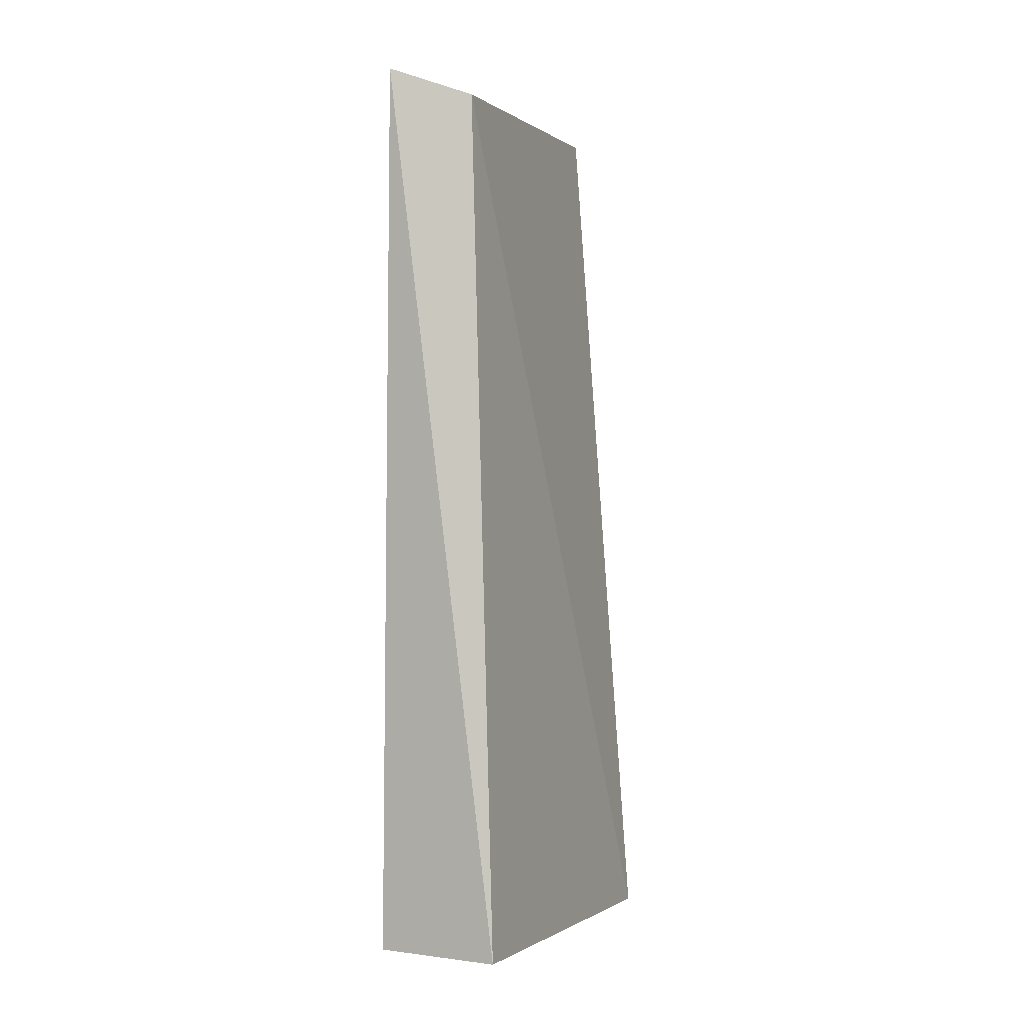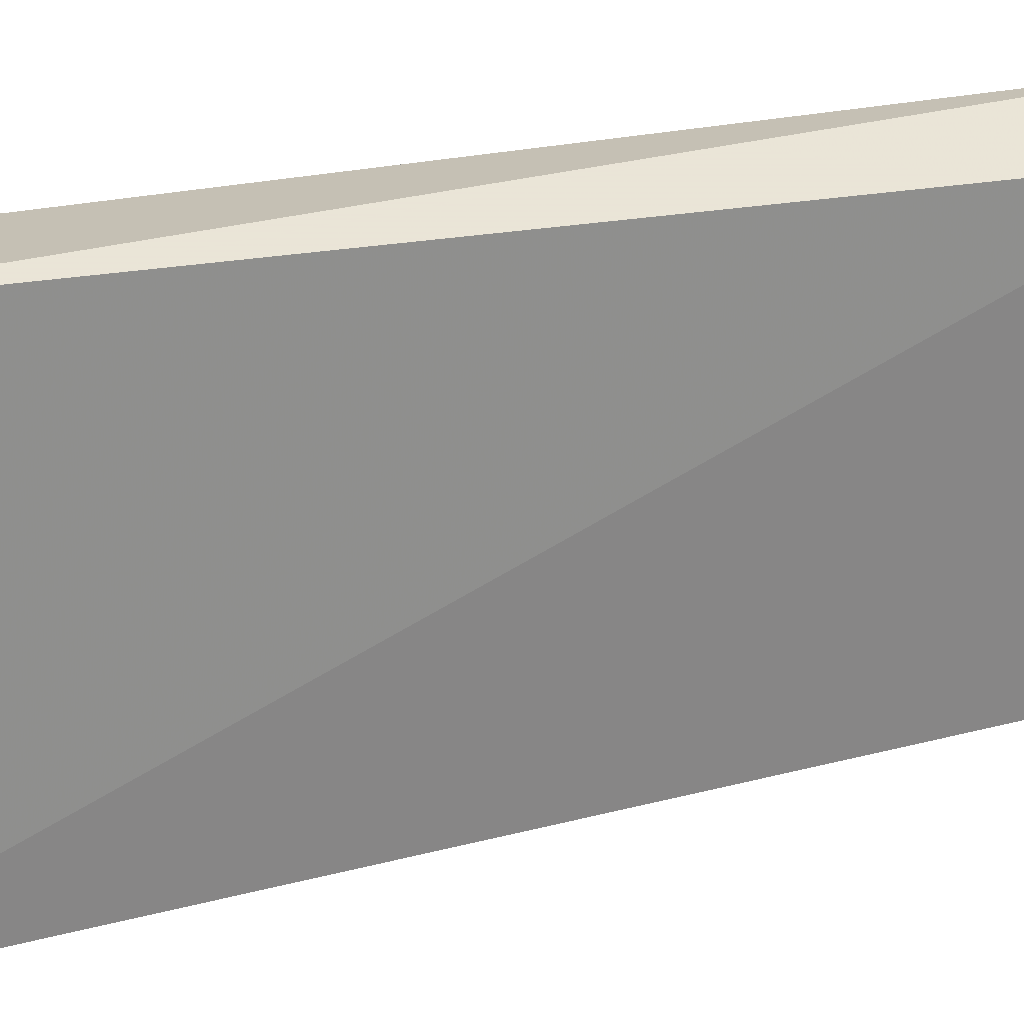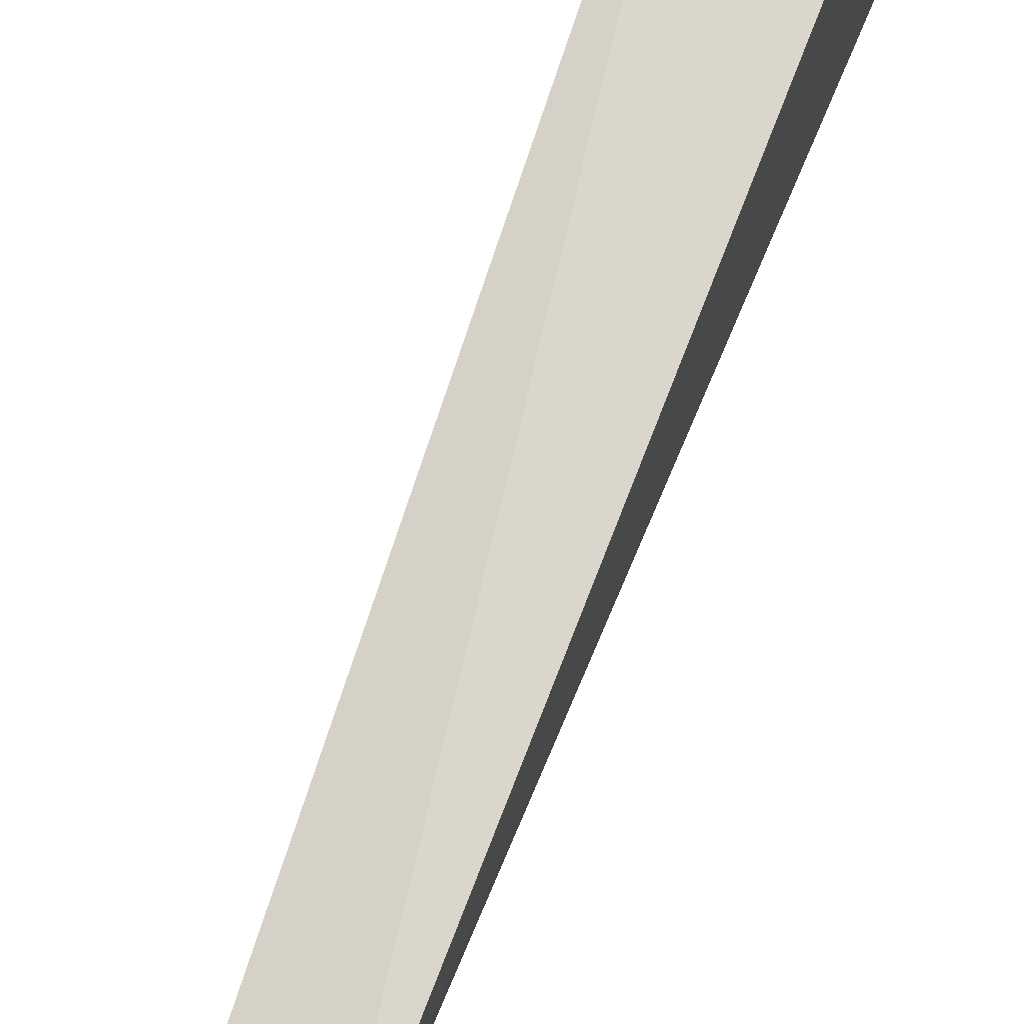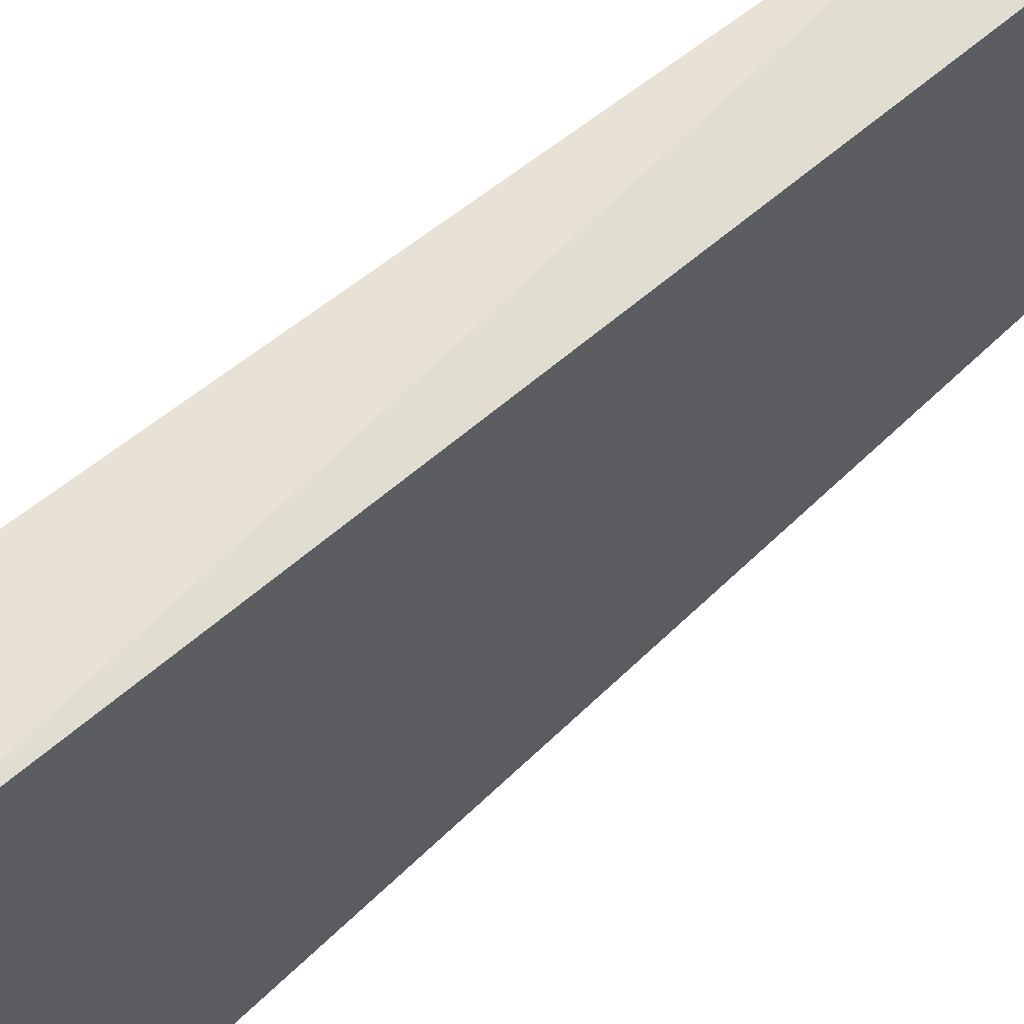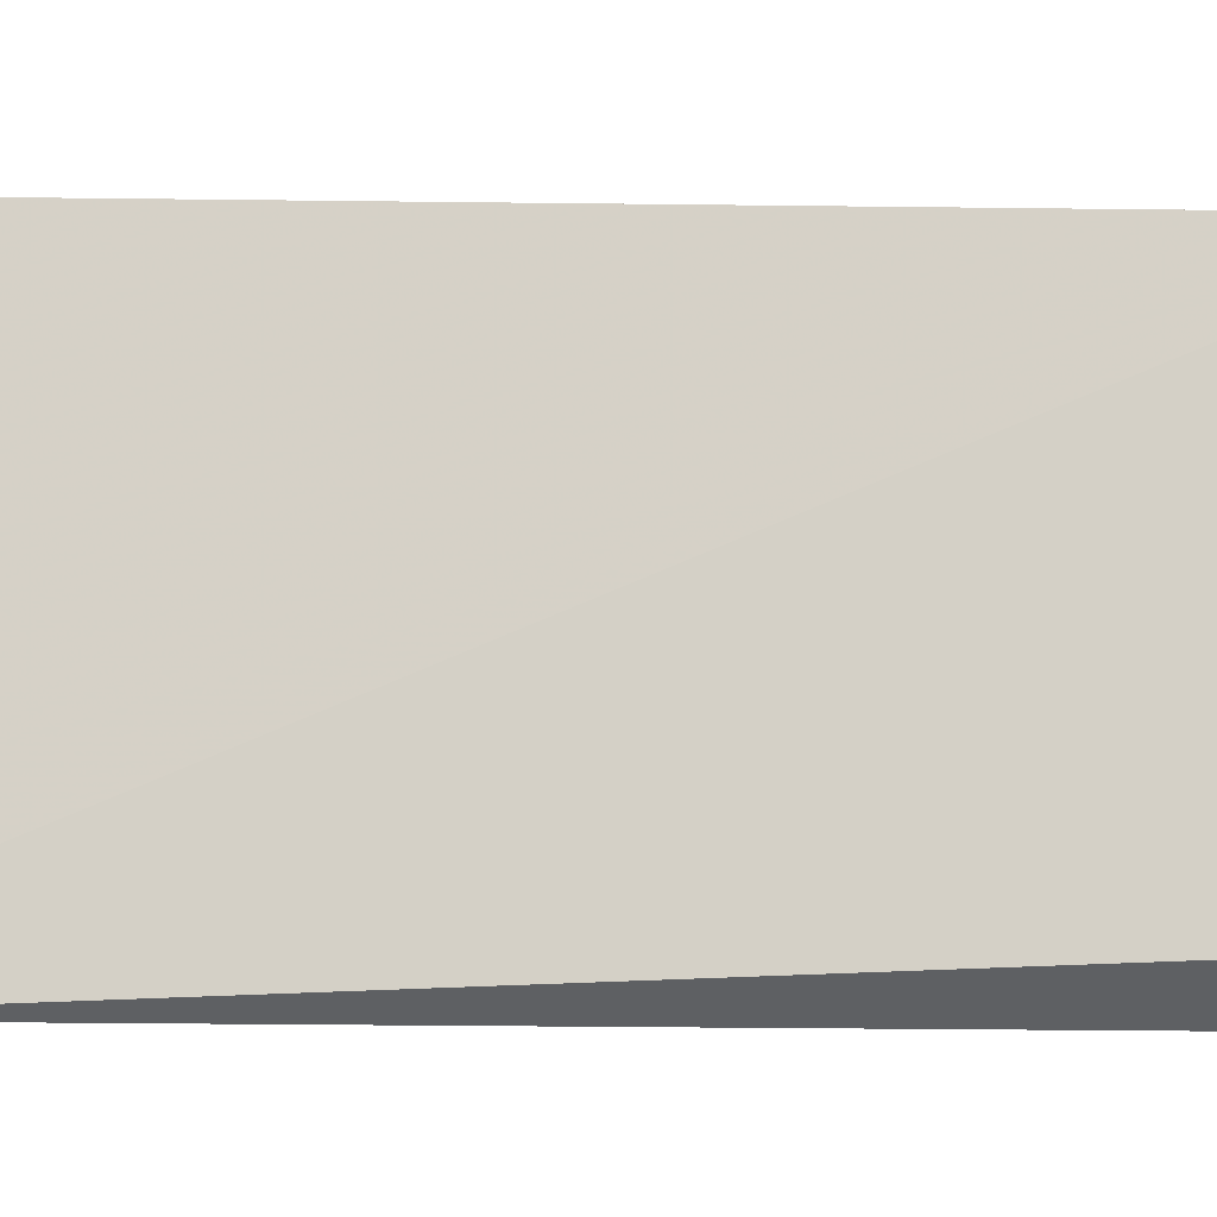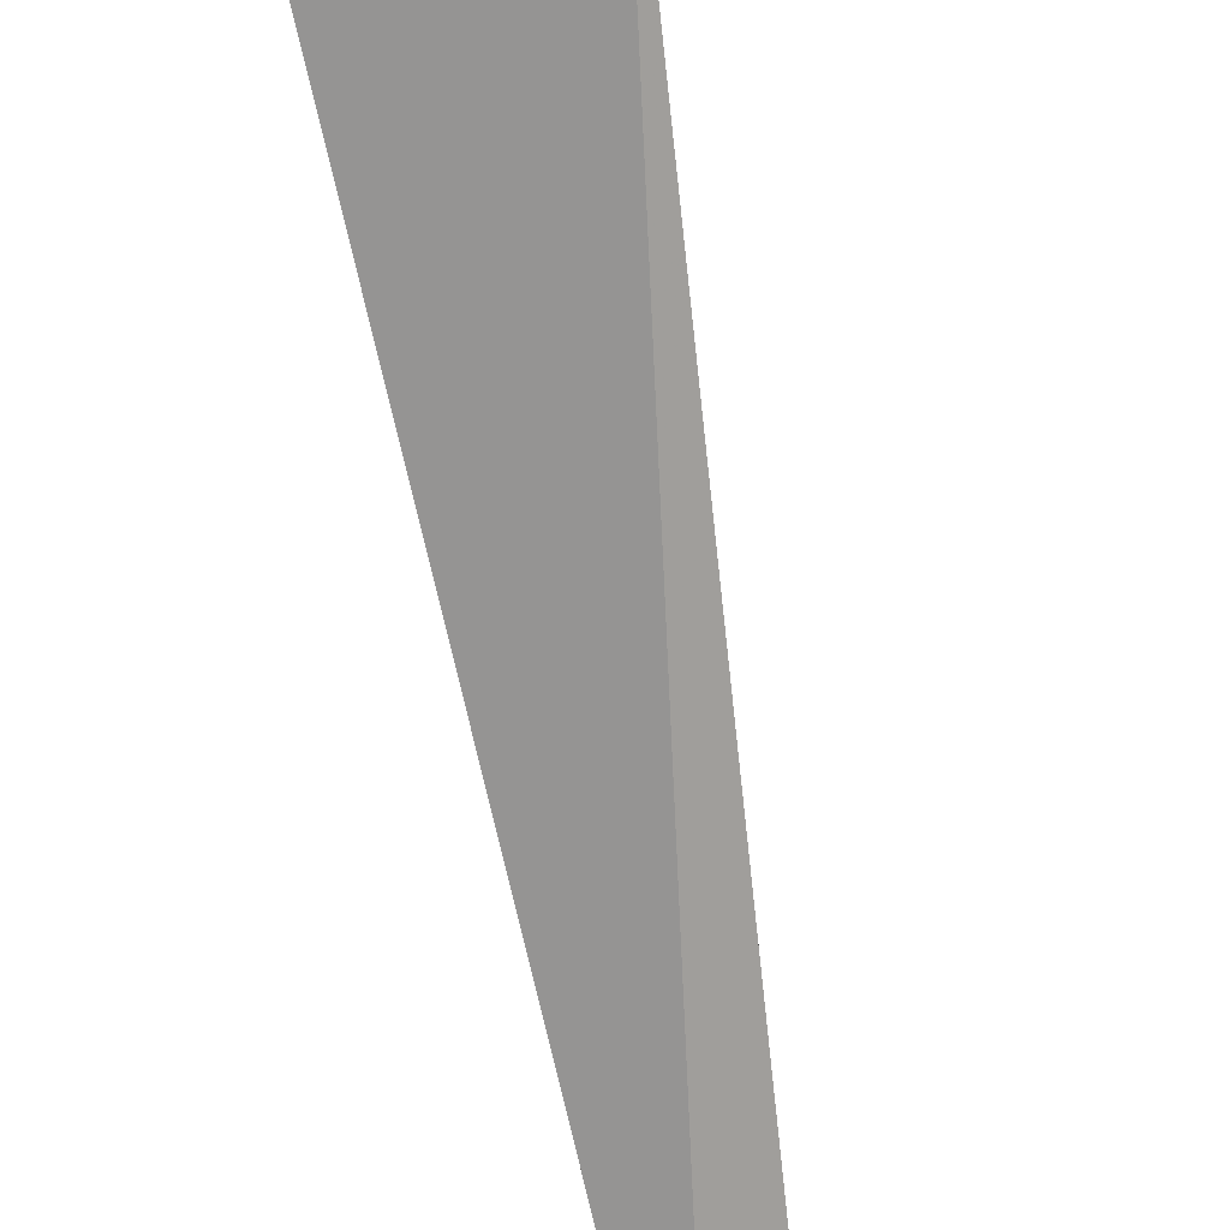
<metadata>
{"format":"obj","ext":"obj","renderer":"f3d","projection":"perspective","resolution":1024,"background":"white","views":[{"elev":-1.1,"azim":-160.8,"up":"+Z"},{"elev":29.2,"azim":-105.3,"up":"+Y"},{"elev":71.5,"azim":20.0,"up":"+Y"},{"elev":59.2,"azim":-130.8,"up":"+Y"},{"elev":-8.9,"azim":-84.0,"up":"+Y"},{"elev":-70.2,"azim":-170.3,"up":"+Y"}]}
</metadata>
<code>
v -0.01159 0.01397 0.06616
v -0.01379 -0.01158 0.06662
v -0.01061 -0.008954 0.006988
v -0.01905 0.0143 0.006983
v -0.01695 0.01268 0.06427
v -0.02112 -0.01119 0.006586
v -0.01061 0.0127 0.006988
v -0.01747 -0.009236 0.06533
f 1 2 3
f 5 1 4
f 6 3 2
f 6 5 4
f 7 1 3
f 7 4 1
f 7 6 4
f 7 3 6
f 8 2 1
f 8 1 5
f 8 6 2
f 8 5 6

</code>
